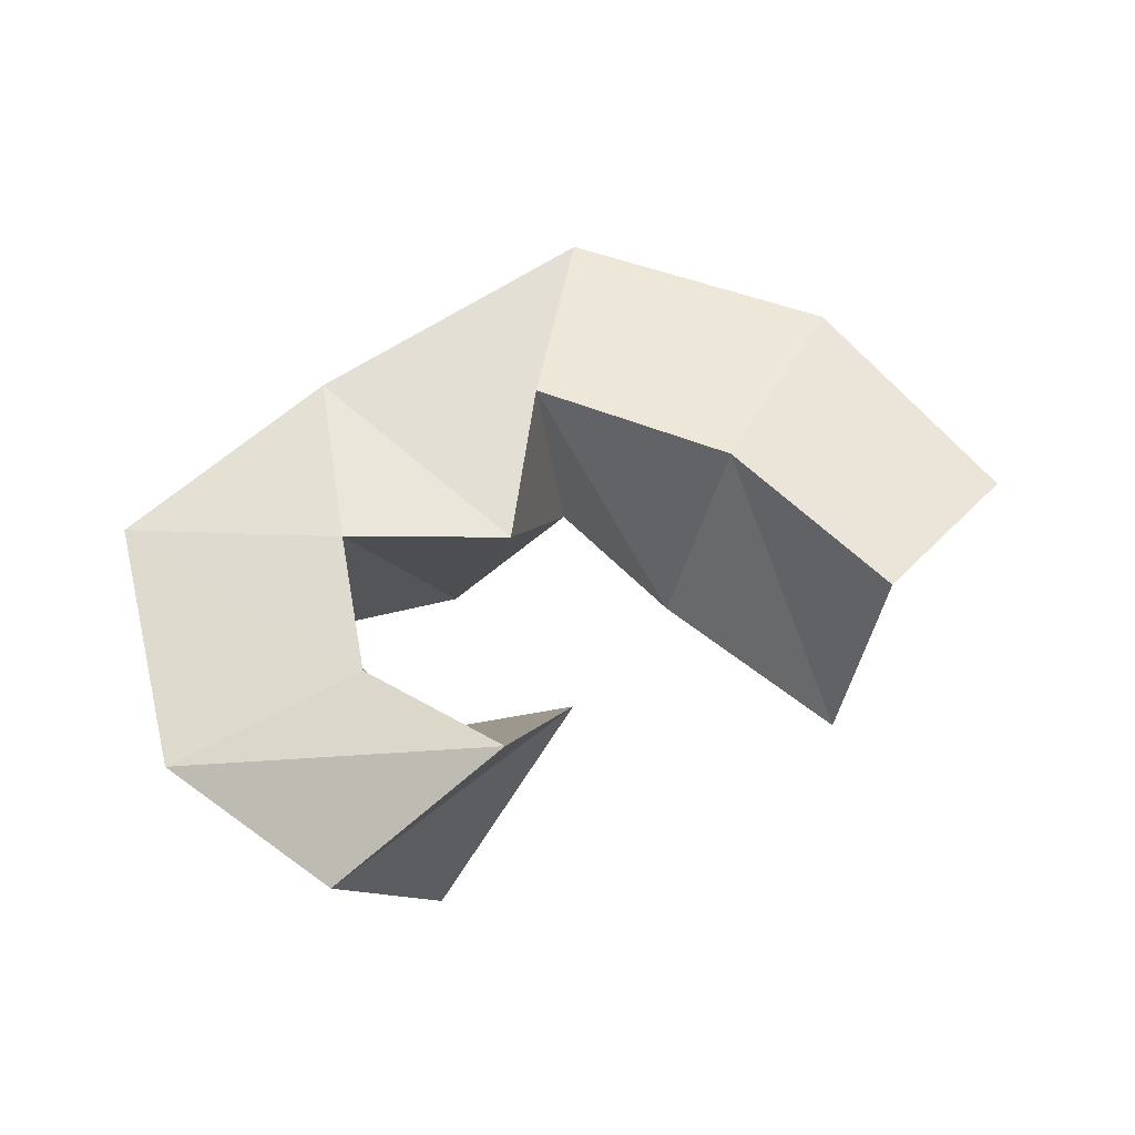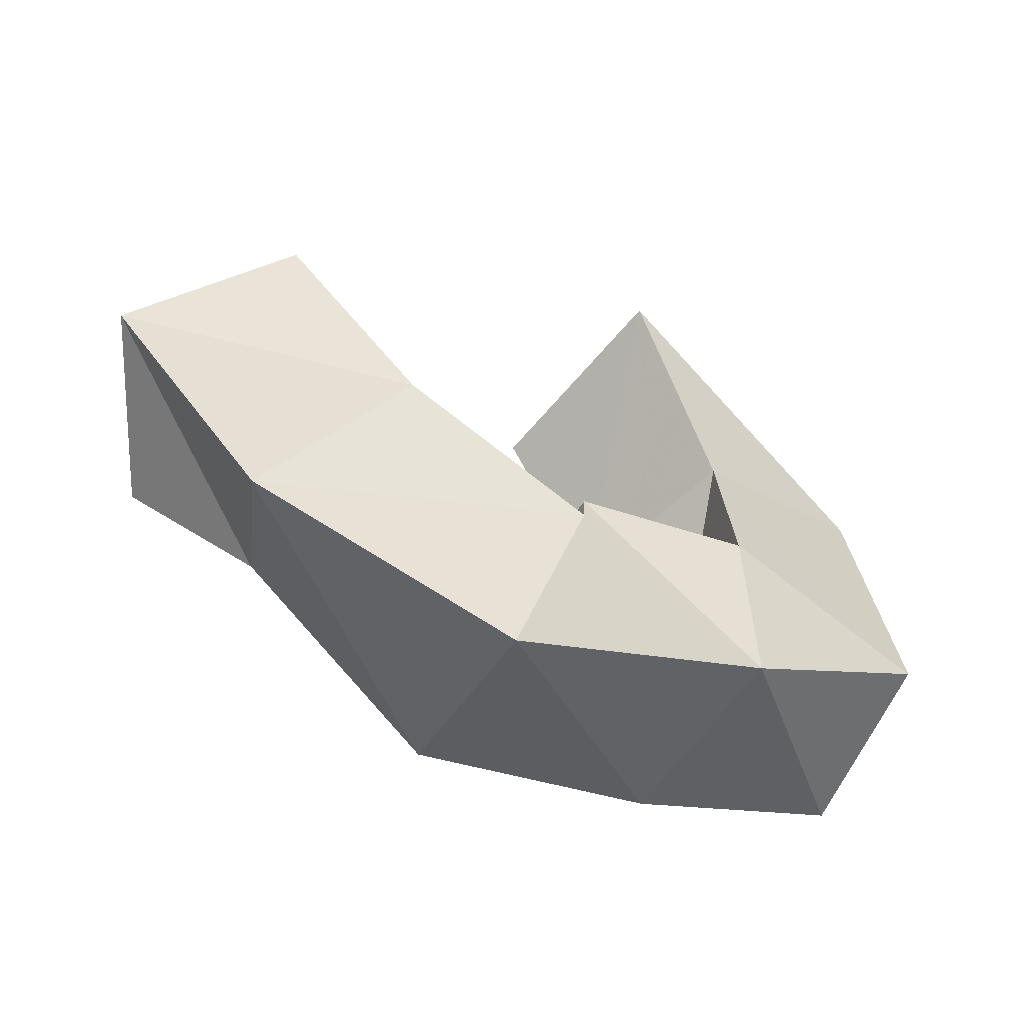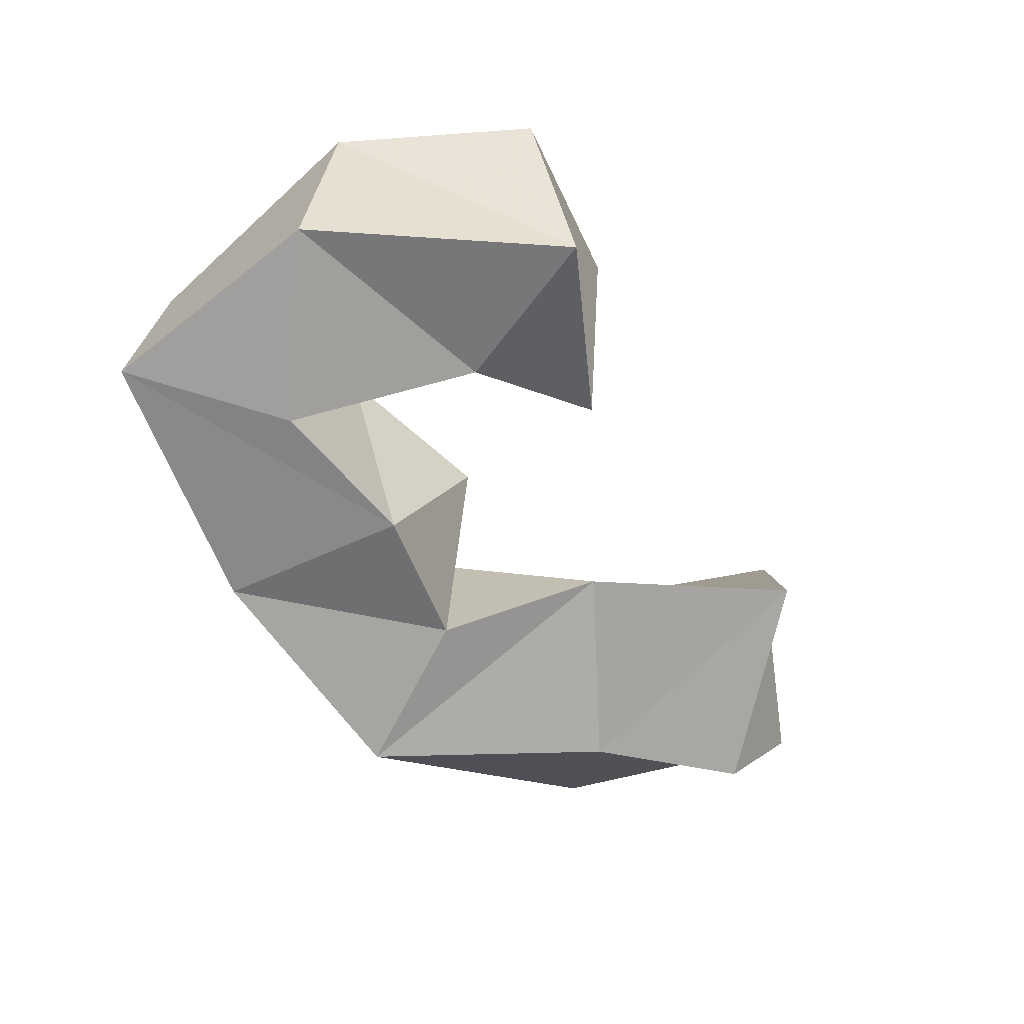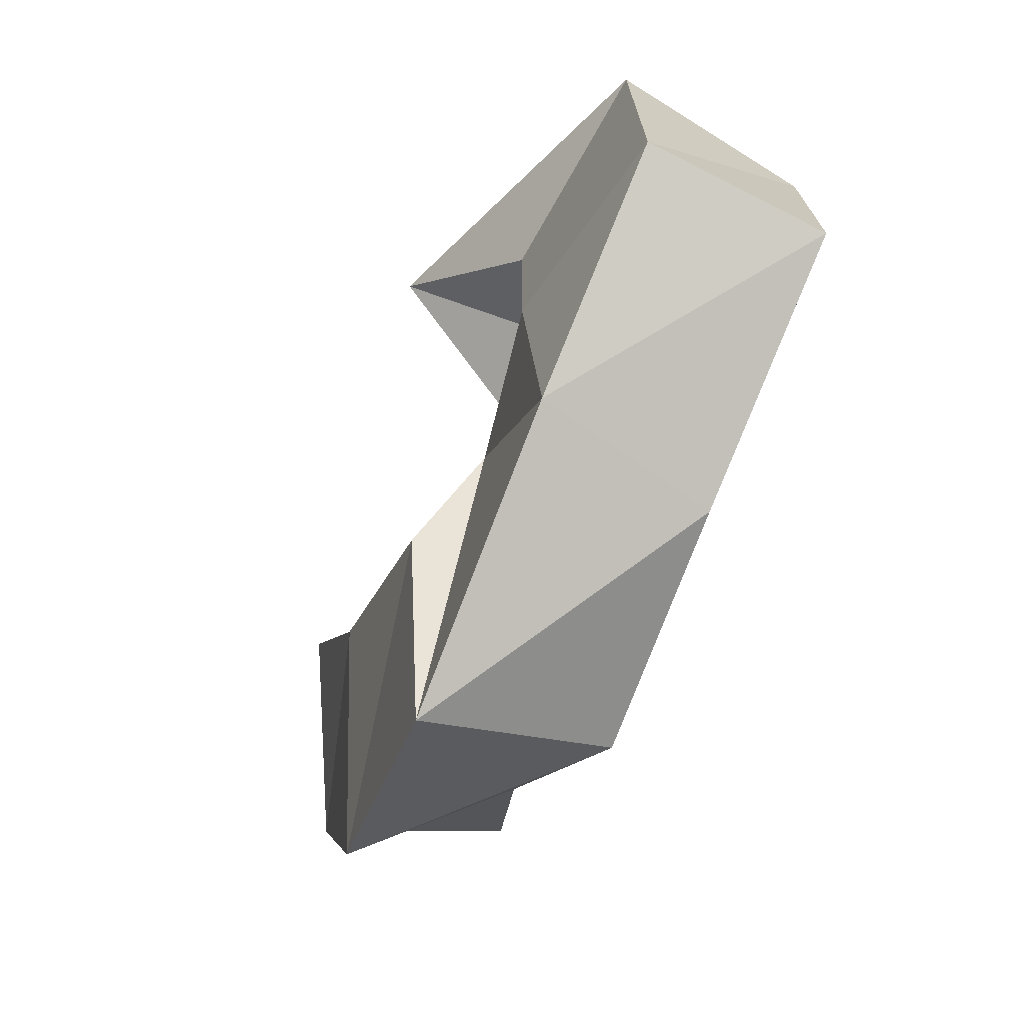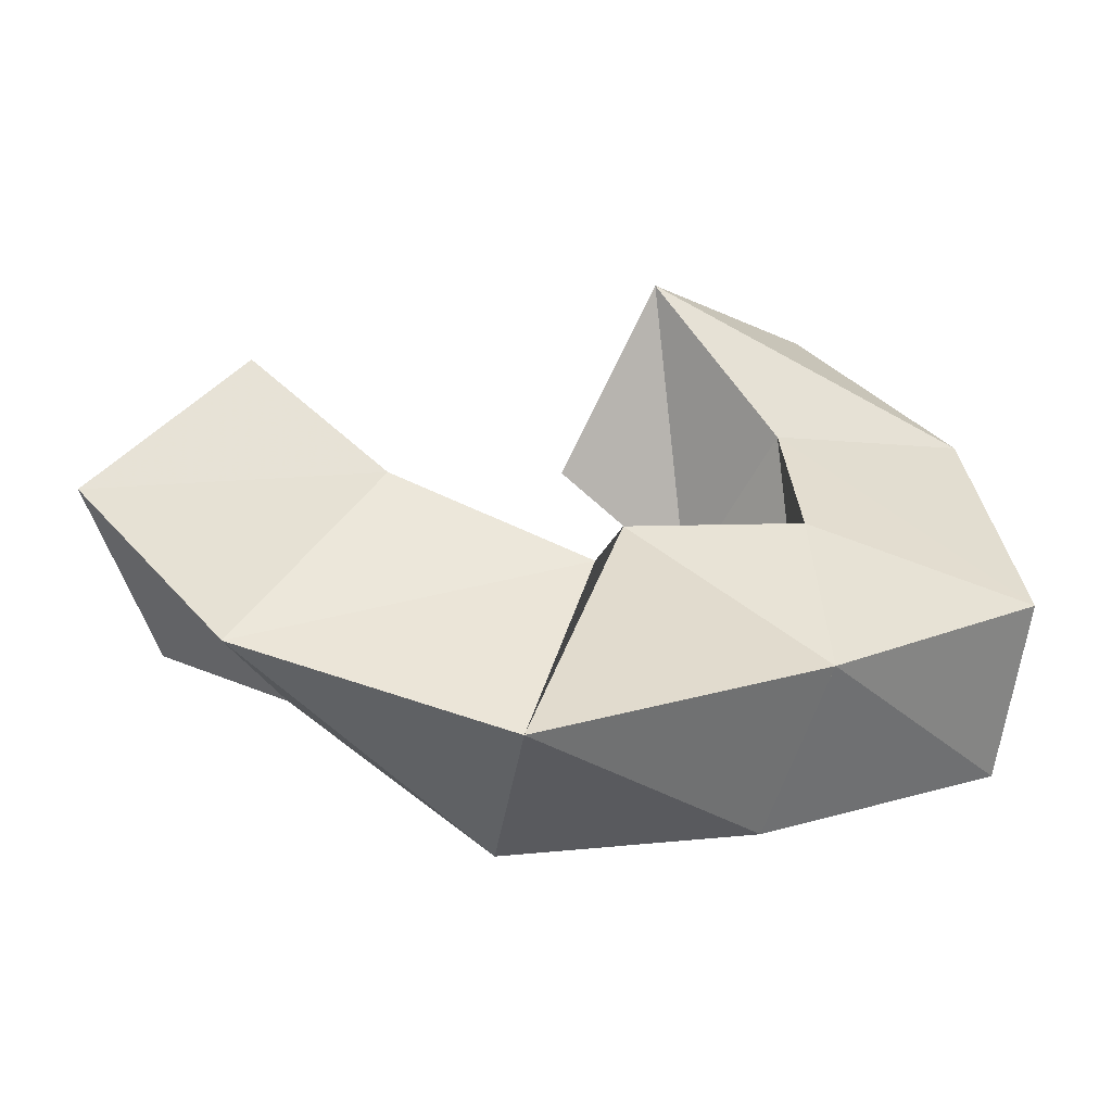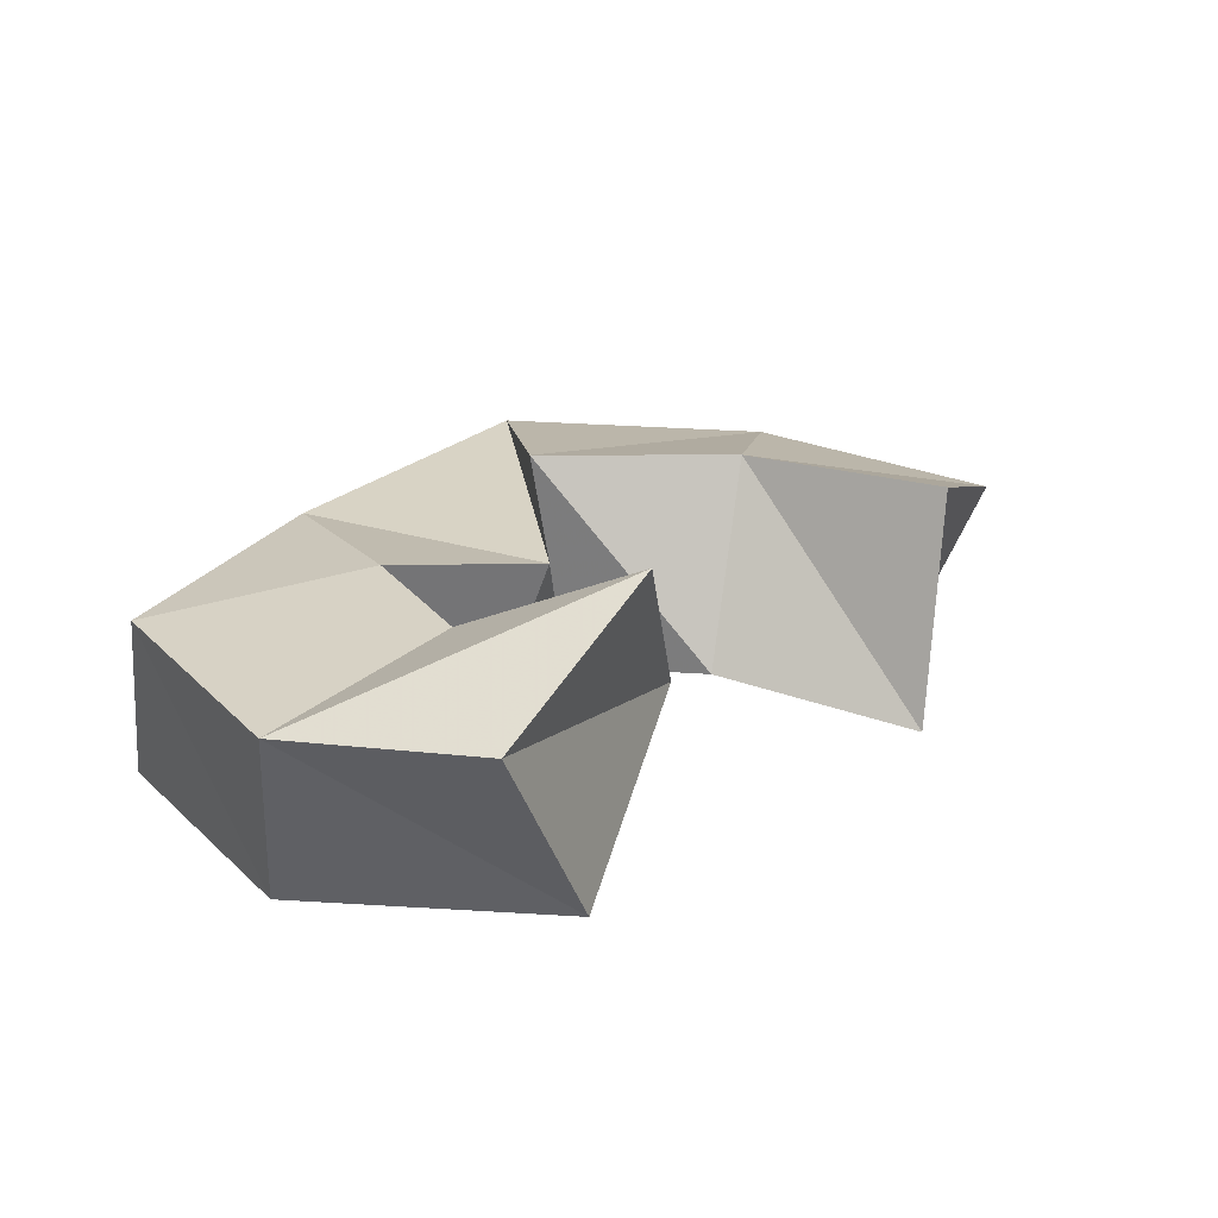
<metadata>
{"format":"obj","ext":"obj","renderer":"f3d","projection":"perspective","resolution":1024,"background":"white","views":[{"elev":61.9,"azim":-4.9,"up":"+Y"},{"elev":-57.5,"azim":152.4,"up":"+Z"},{"elev":-72.4,"azim":-38.7,"up":"+Y"},{"elev":-58.0,"azim":-111.8,"up":"+Z"},{"elev":-52.3,"azim":172.2,"up":"+Z"},{"elev":23.3,"azim":-24.5,"up":"+Y"}]}
</metadata>
<code>
v 0.3021 0.133 0.4302
v 0.2853 0.1713 0.4555
v 0.2679 0.1027 0.4642
v 0.2455 0.1477 0.4754
v 0.2693 0.1111 0.4236
v 0.2549 0.1526 0.4262
v 0.2137 0.1 0.4268
v 0.2092 0.1443 0.4423
v 0.2402 0.1 0.3882
v 0.2517 0.154 0.3922
v 0.2009 0.1055 0.3708
v 0.2 0.1463 0.3817
v 0.2761 0.1002 0.3827
v 0.2906 0.1478 0.3922
v 0.2566 0.1096 0.3404
v 0.2483 0.151 0.3483
v 0.3053 0.1092 0.3661
v 0.2992 0.1616 0.3609
v 0.3127 0.1085 0.3272
v 0.3123 0.1539 0.3145
v 0.328 0.1163 0.3982
v 0.3429 0.1623 0.3825
v 0.3587 0.1131 0.3632
v 0.3719 0.1497 0.3378
v 0.3658 0.1077 0.4292
v 0.375 0.1619 0.4195
v 0.3876 0.1052 0.3828
v 0.4075 0.146 0.3866
f 1 2 4
f 3 1 4
f 2 6 8
f 4 2 8
f 6 5 7
f 8 6 7
f 5 1 3
f 7 5 3
f 8 7 3
f 4 8 3
f 2 1 5
f 6 2 5
f 5 6 8
f 7 5 8
f 6 10 12
f 8 6 12
f 10 9 11
f 12 10 11
f 9 5 7
f 11 9 7
f 12 11 7
f 8 12 7
f 6 5 9
f 10 6 9
f 9 10 12
f 11 9 12
f 10 14 16
f 12 10 16
f 14 13 15
f 16 14 15
f 13 9 11
f 15 13 11
f 16 15 11
f 12 16 11
f 10 9 13
f 14 10 13
f 13 14 16
f 15 13 16
f 14 18 20
f 16 14 20
f 18 17 19
f 20 18 19
f 17 13 15
f 19 17 15
f 20 19 15
f 16 20 15
f 14 13 17
f 18 14 17
f 17 18 20
f 19 17 20
f 18 22 24
f 20 18 24
f 22 21 23
f 24 22 23
f 21 17 19
f 23 21 19
f 24 23 19
f 20 24 19
f 18 17 21
f 22 18 21
f 21 22 24
f 23 21 24
f 22 26 28
f 24 22 28
f 26 25 27
f 28 26 27
f 25 21 23
f 27 25 23
f 28 27 23
f 24 28 23
f 22 21 25
f 26 22 25

</code>
